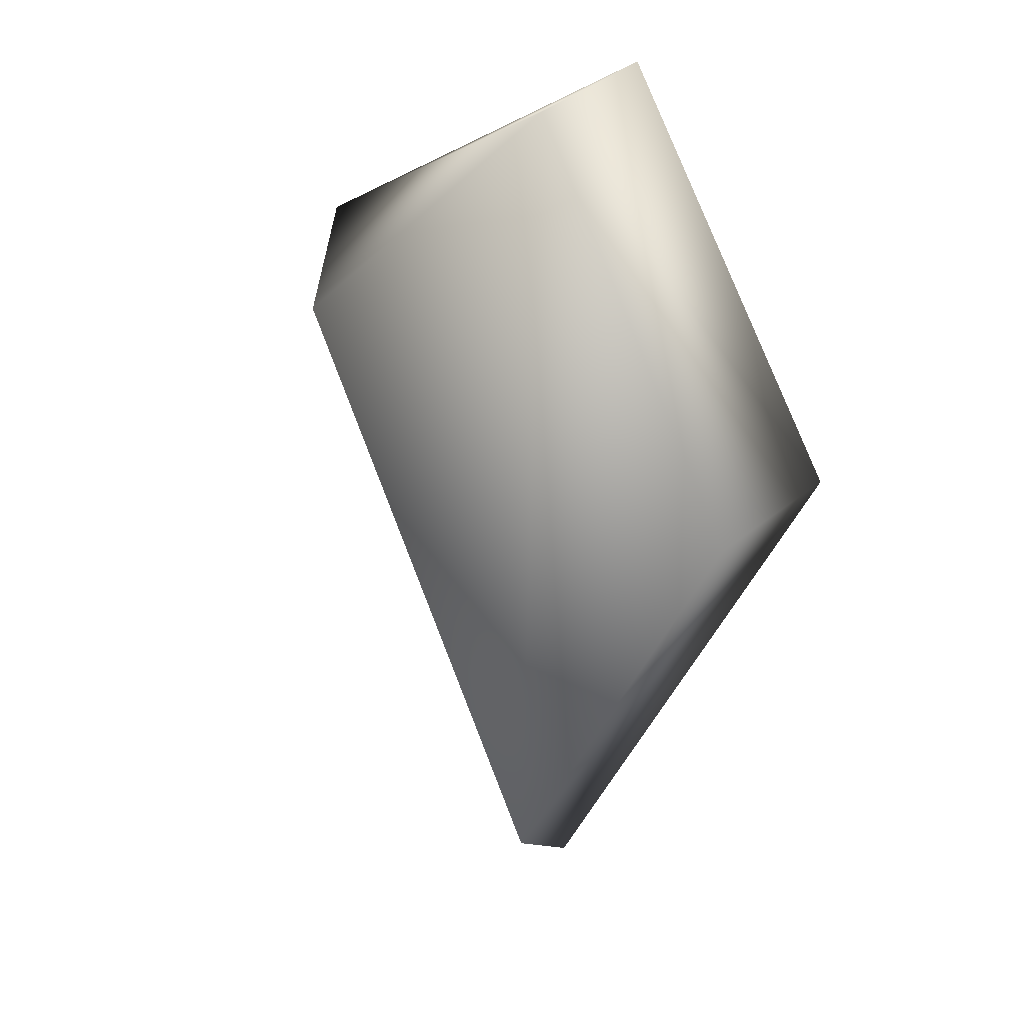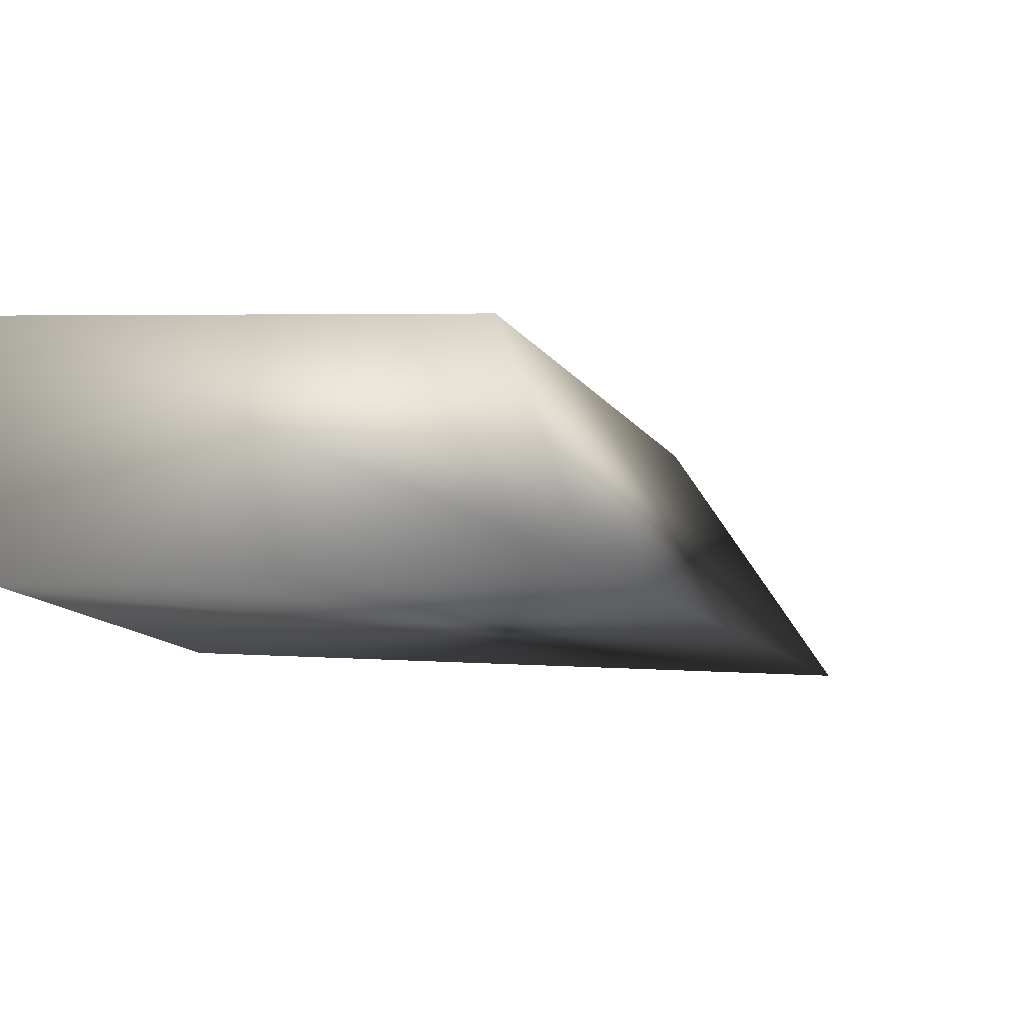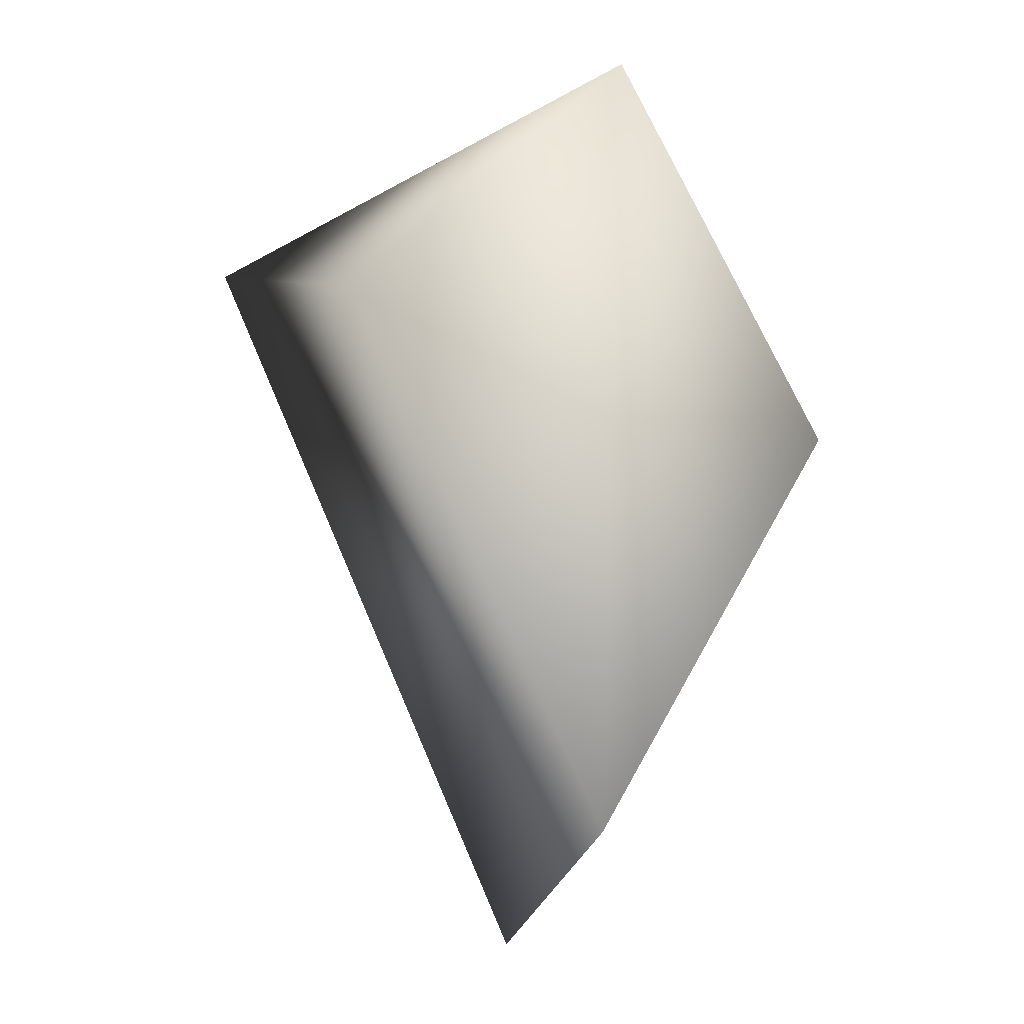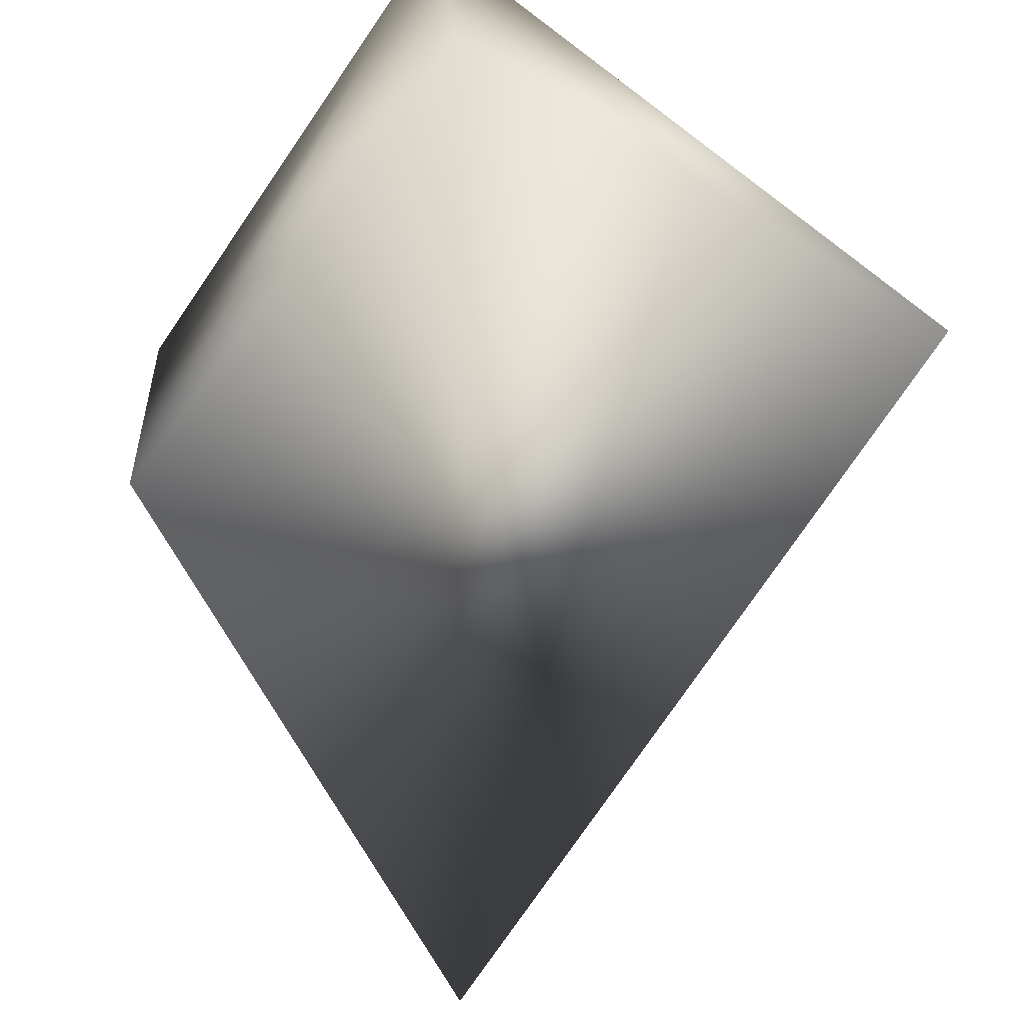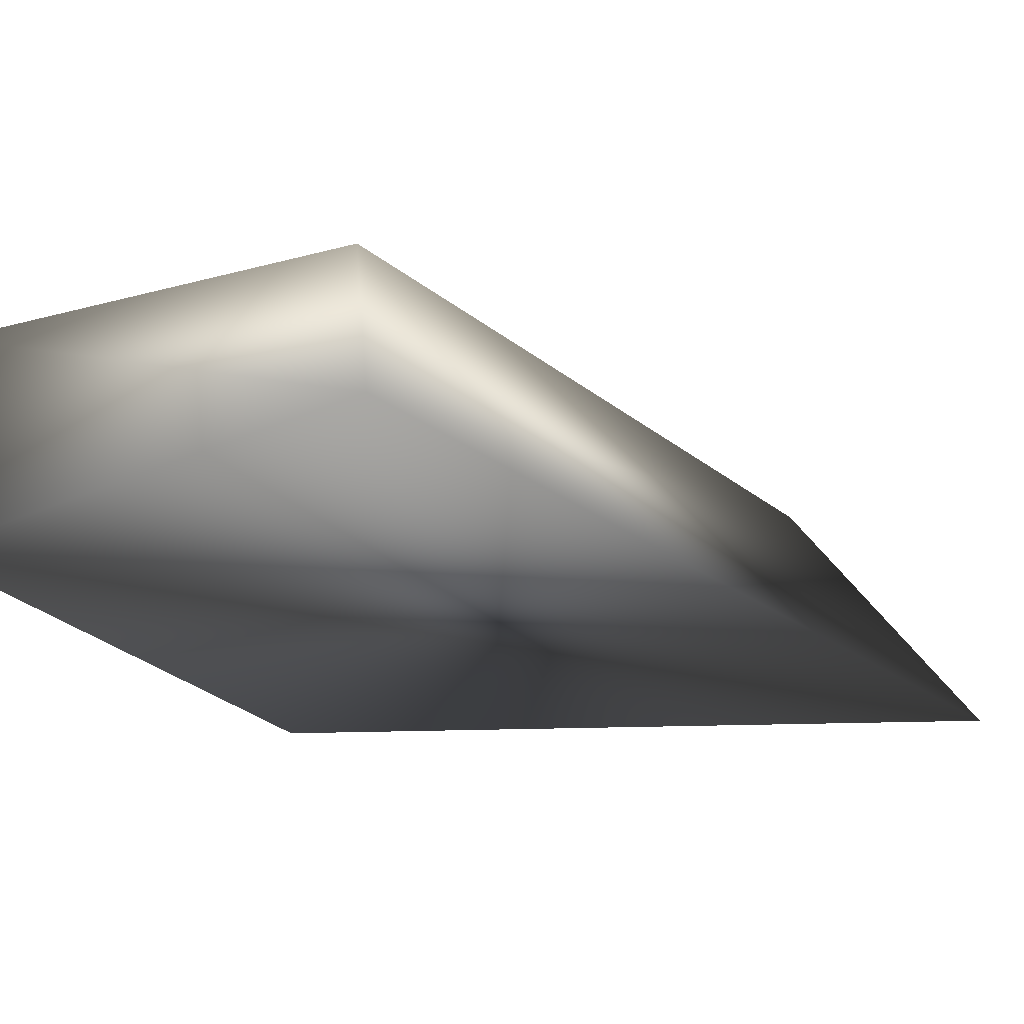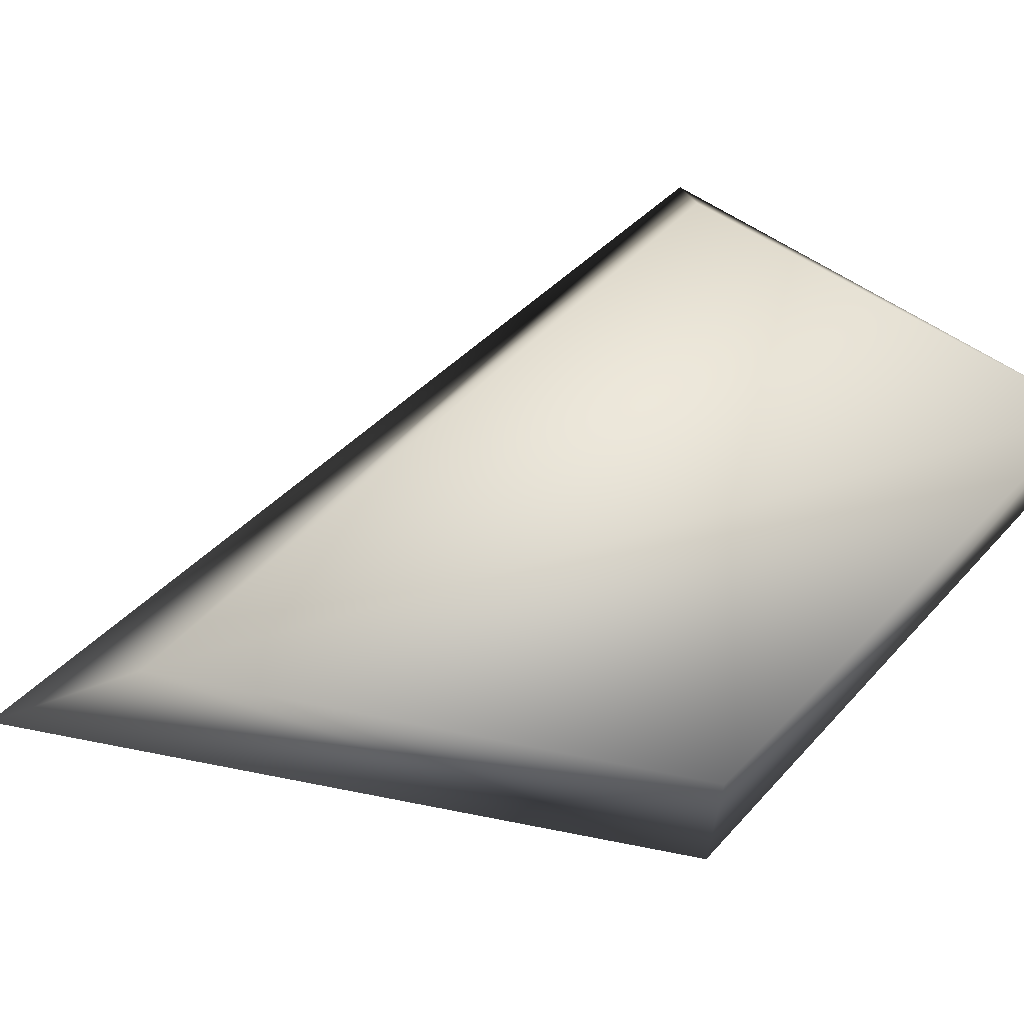
<metadata>
{"format":"obj","ext":"obj","renderer":"f3d","projection":"perspective","resolution":1024,"background":"white","views":[{"elev":23.1,"azim":34.0,"up":"+Y"},{"elev":-9.2,"azim":-138.7,"up":"+Z"},{"elev":-3.7,"azim":-6.4,"up":"+Y"},{"elev":-55.6,"azim":174.9,"up":"+Z"},{"elev":-26.3,"azim":-116.4,"up":"+Z"},{"elev":66.5,"azim":72.0,"up":"+Z"}]}
</metadata>
<code>
o forearm
v -21.12 11.75 9.5
v -33.12 15.75 -9.5
v -4.125 -52.25 -9.5
v 2.875 -39.25 9.5
v 23.88 -2.25 9.5
v 4.875 33.75 9.5
v 2.875 34.75 -9.5
v 23.88 -2.25 -9.5
f 4 1 2 3
f 6 1 4 5
f 2 1 6 7
f 3 2 7 8
f 4 3 8 5
f 6 5 8 7

</code>
